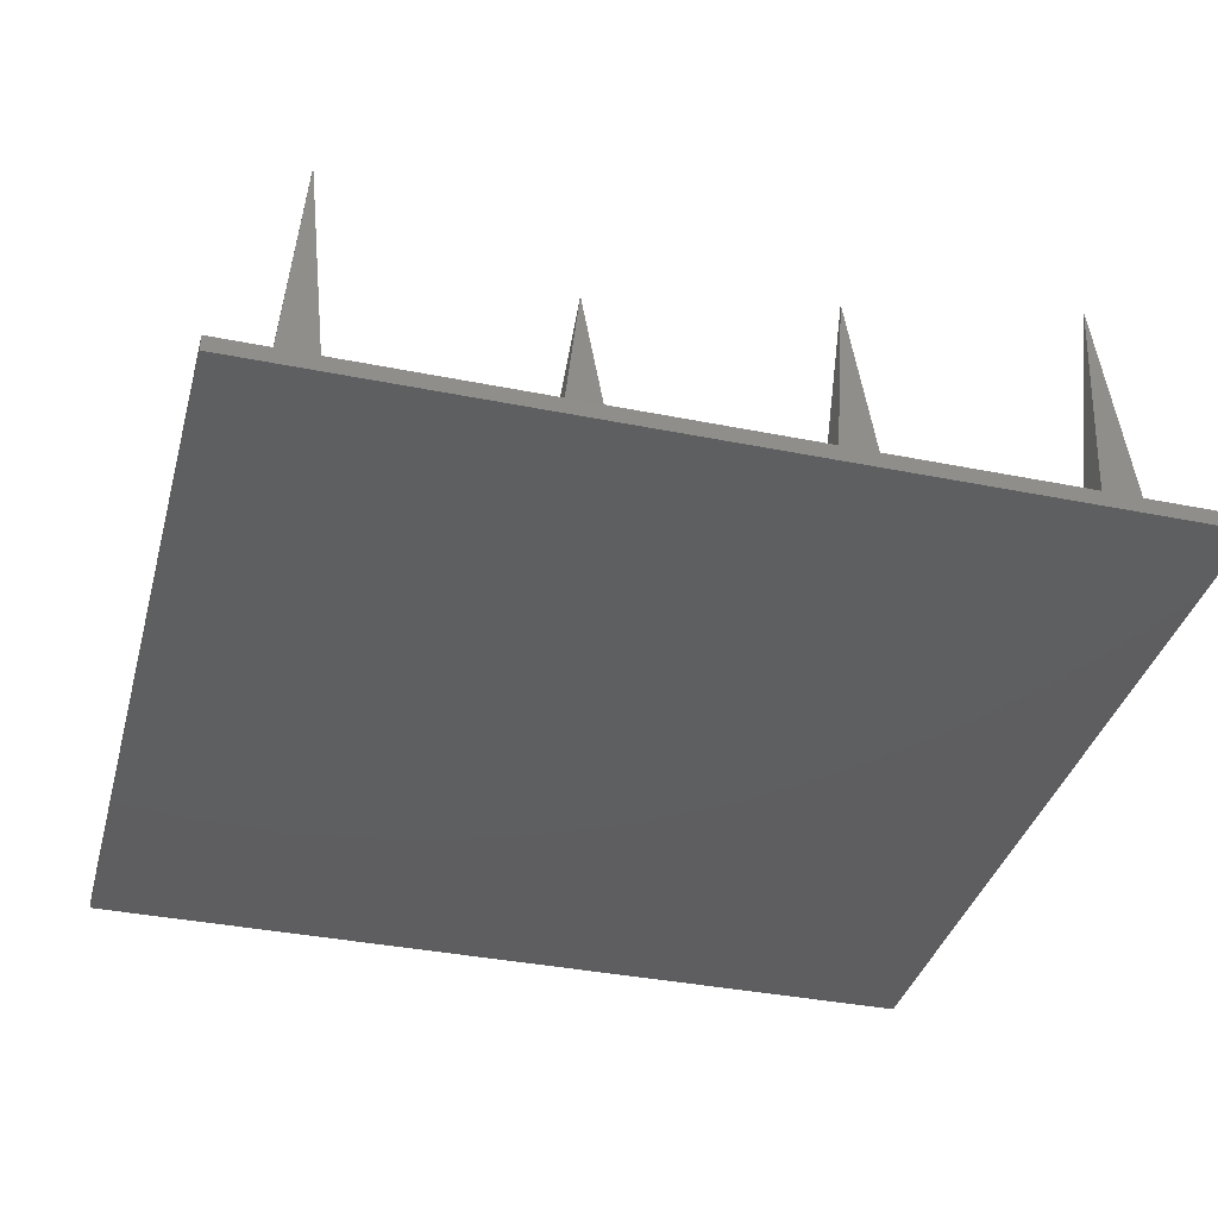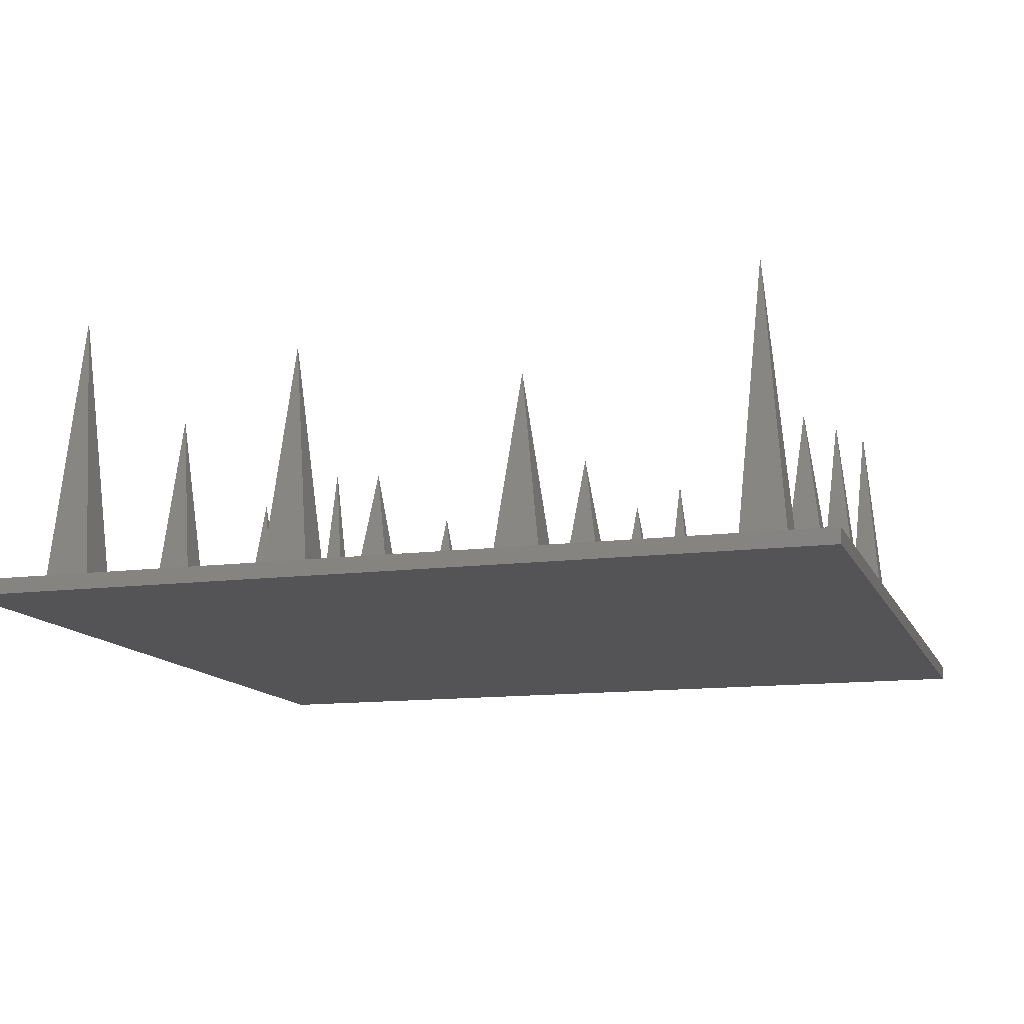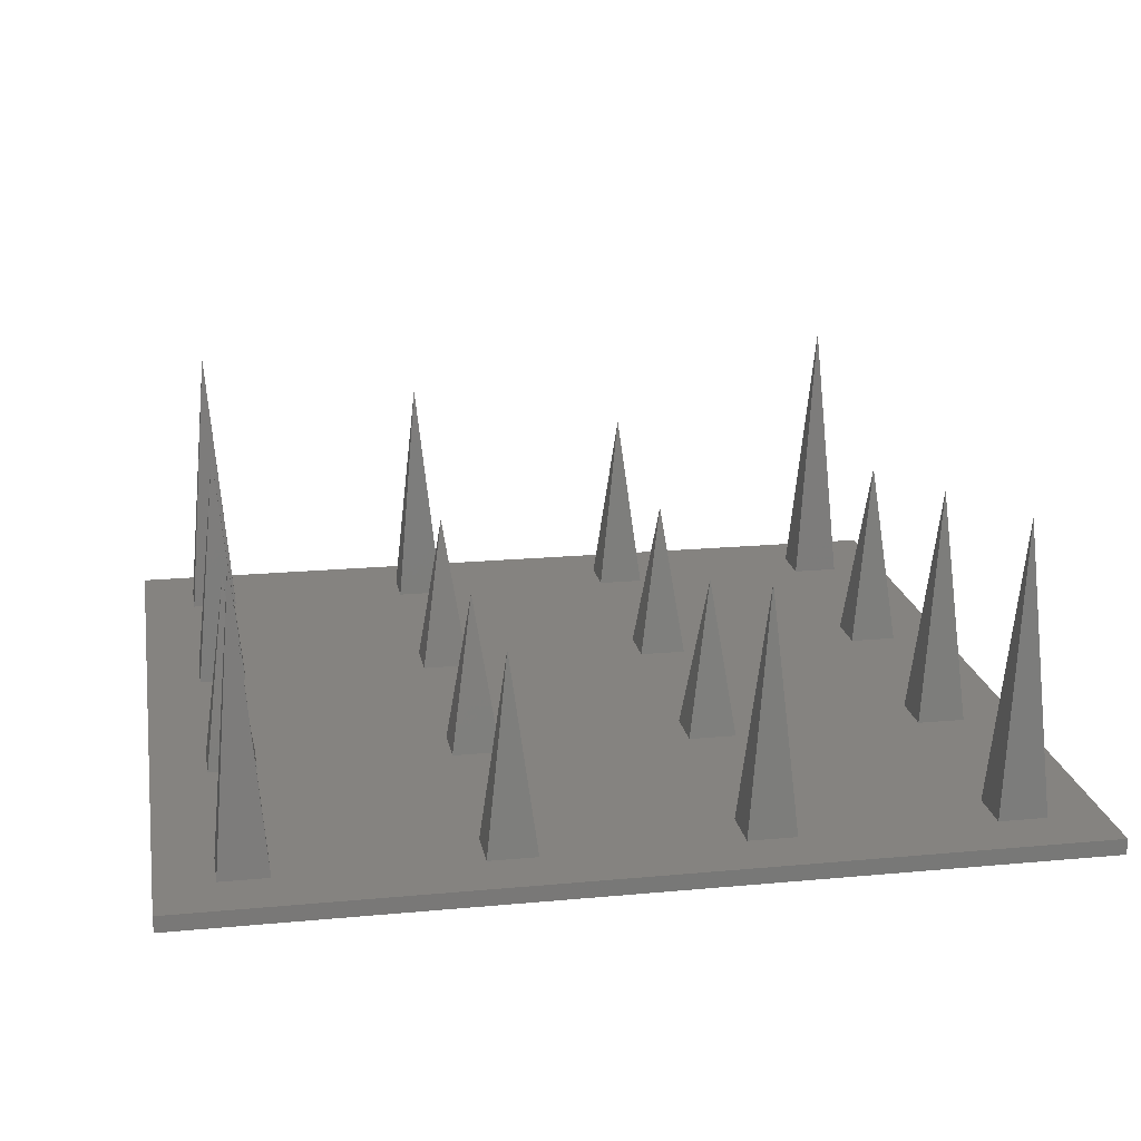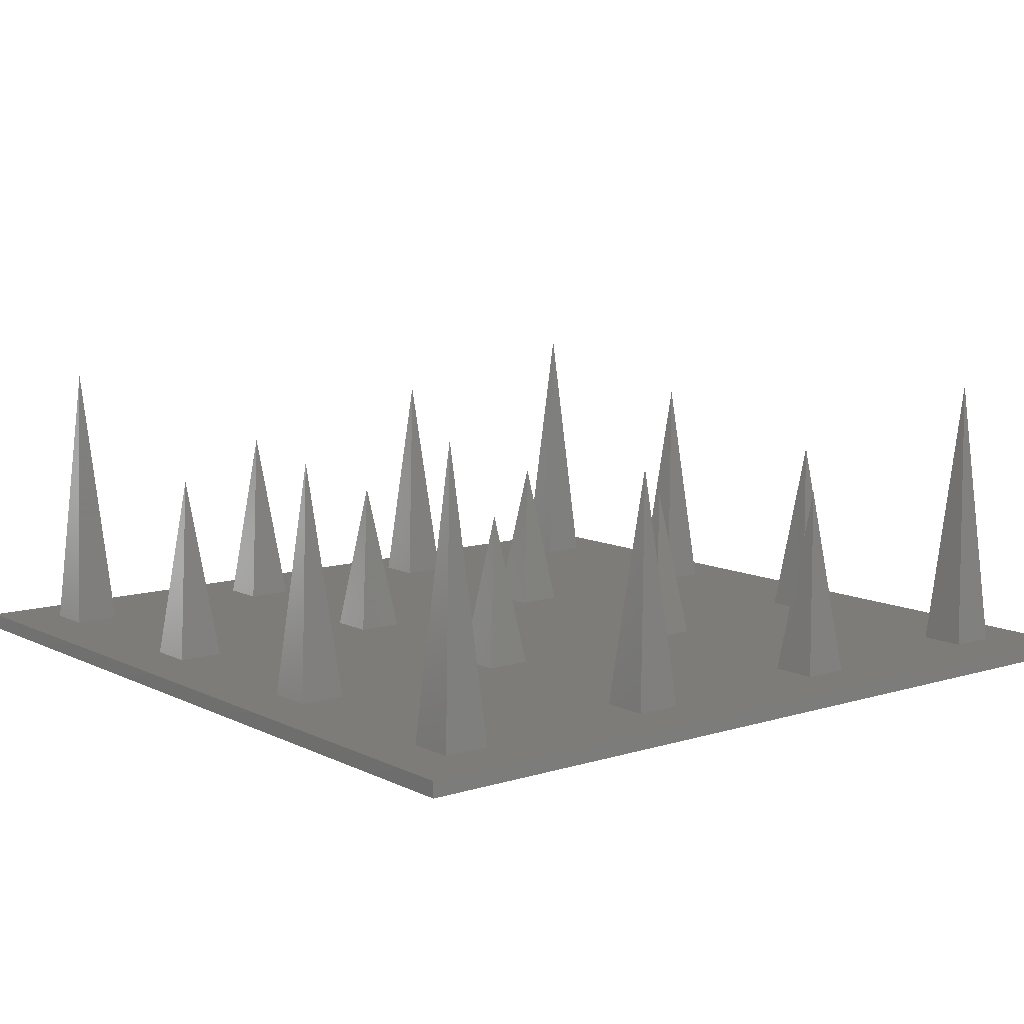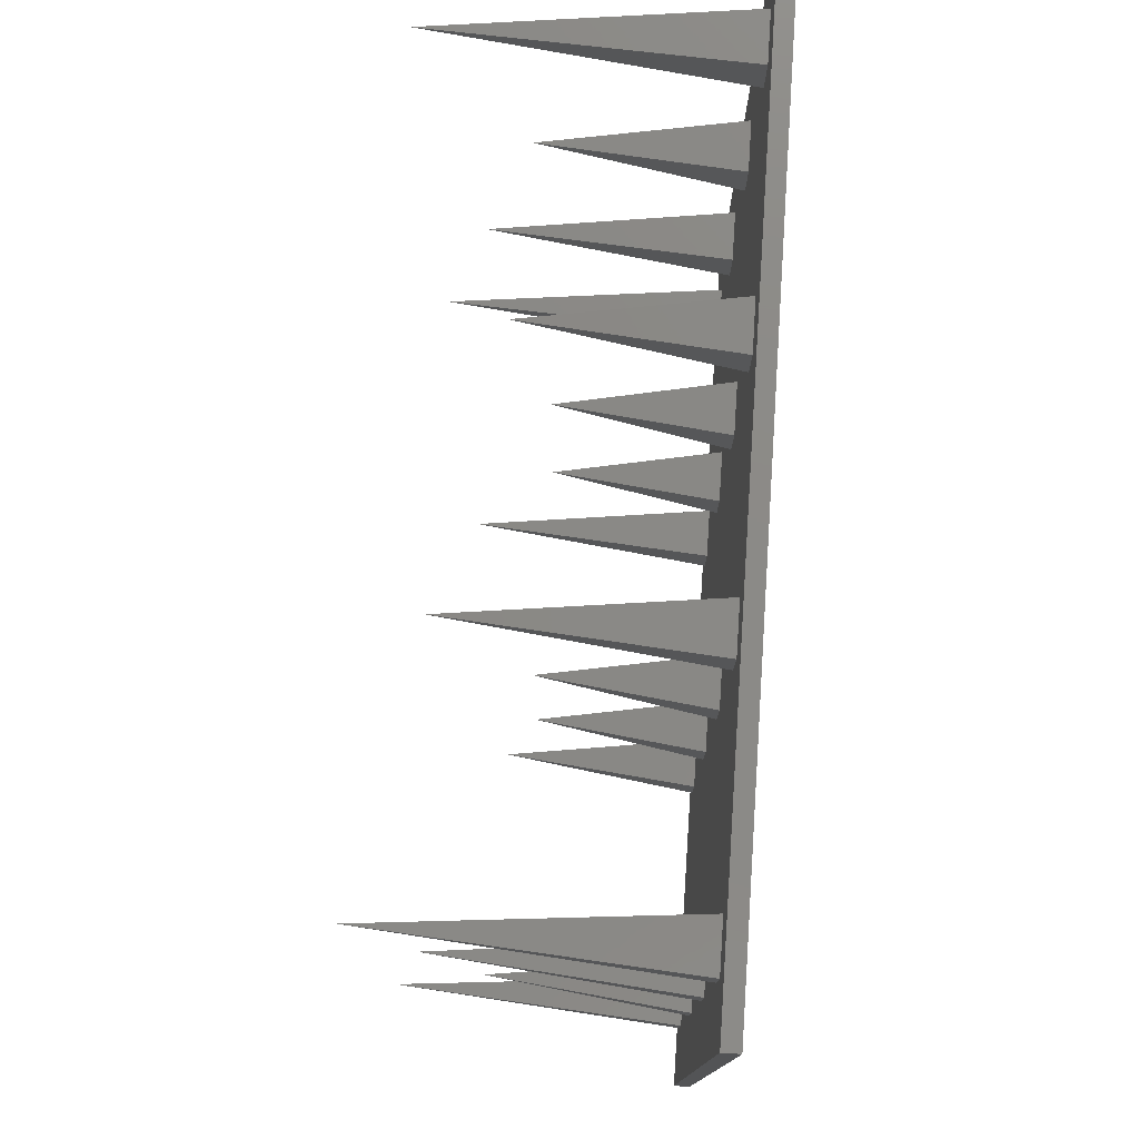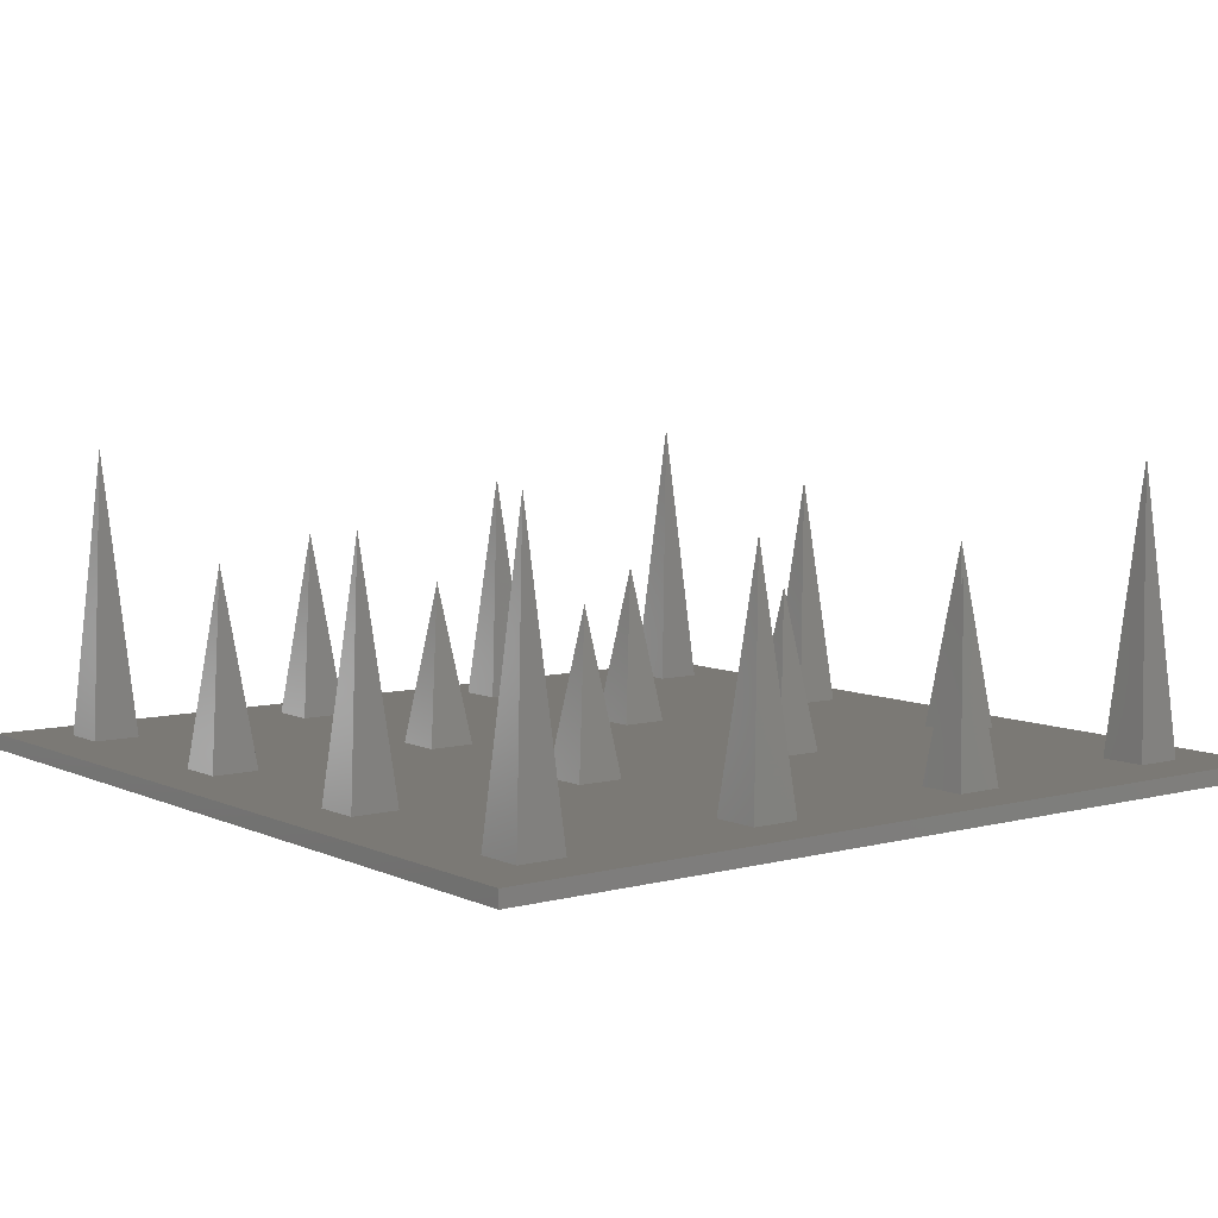
<metadata>
{"format":"stl","ext":"stl","renderer":"f3d","projection":"perspective","resolution":1024,"background":"white","views":[{"elev":-36.6,"azim":-104.7,"up":"+Z"},{"elev":-12.6,"azim":16.9,"up":"+Z"},{"elev":19.1,"azim":80.0,"up":"+Z"},{"elev":9.6,"azim":141.4,"up":"+Z"},{"elev":77.8,"azim":93.7,"up":"+Y"},{"elev":6.6,"azim":142.5,"up":"+Z"}]}
</metadata>
<code>
# stl→obj: 88 verts, 172 faces
v -106.5 59.5 1
v -106.5 56.5 1
v -105 58 19
v -103.5 56.5 1
v -103.5 59.5 1
v -106.5 44.5 1
v -106.5 41.5 1
v -105 43 16
v -103.5 41.5 1
v -103.5 44.5 1
v -121.5 59.5 1
v -121.5 56.5 1
v -120 58 16
v -118.5 56.5 1
v -118.5 59.5 1
v -121.5 14.5 1
v -121.5 11.5 1
v -120 13 13
v -118.5 11.5 1
v -118.5 14.5 1
v -106.5 29.5 1
v -106.5 26.5 1
v -105 28 13
v -103.5 26.5 1
v -103.5 29.5 1
v -136.5 44.5 1
v -136.5 41.5 1
v -135 43 11
v -133.5 41.5 1
v -133.5 44.5 1
v -121.5 44.5 1
v -121.5 41.5 1
v -120 43 11
v -118.5 41.5 1
v -118.5 44.5 1
v -151.5 59.5 1
v -151.5 56.5 1
v -150 58 19
v -148.5 56.5 1
v -148.5 59.5 1
v -151.5 29.5 1
v -151.5 26.5 1
v -150 28 16
v -148.5 26.5 1
v -148.5 29.5 1
v -136.5 29.5 1
v -136.5 26.5 1
v -135 28 11
v -133.5 26.5 1
v -133.5 29.5 1
v -121.5 29.5 1
v -121.5 26.5 1
v -120 28 11
v -118.5 26.5 1
v -118.5 29.5 1
v -151.5 44.5 1
v -151.5 41.5 1
v -150 43 13
v -148.5 41.5 1
v -148.5 44.5 1
v -136.5 59.5 1
v -136.5 56.5 1
v -135 58 13
v -133.5 56.5 1
v -133.5 59.5 1
v -106.5 14.5 1
v -106.5 11.5 1
v -105 13 19
v -103.5 11.5 1
v -103.5 14.5 1
v -136.5 14.5 1
v -136.5 11.5 1
v -135 13 16
v -133.5 11.5 1
v -133.5 14.5 1
v -151.5 14.5 1
v -151.5 11.5 1
v -150 13 19
v -148.5 11.5 1
v -148.5 14.5 1
v -100 63 1
v -155 63 1
v -155 8 1
v -100 8 1
v -100 8 -2.776e-16
v -155 8 -2.776e-16
v -100 63 -2.776e-16
v -155 63 -2.776e-16
f 1 2 3
f 2 4 3
f 4 5 3
f 5 1 3
f 6 7 8
f 7 9 8
f 9 10 8
f 10 6 8
f 11 12 13
f 12 14 13
f 14 15 13
f 15 11 13
f 16 17 18
f 17 19 18
f 19 20 18
f 20 16 18
f 21 22 23
f 22 24 23
f 24 25 23
f 25 21 23
f 26 27 28
f 27 29 28
f 29 30 28
f 30 26 28
f 31 32 33
f 32 34 33
f 34 35 33
f 35 31 33
f 36 37 38
f 37 39 38
f 39 40 38
f 40 36 38
f 41 42 43
f 42 44 43
f 44 45 43
f 45 41 43
f 46 47 48
f 47 49 48
f 49 50 48
f 50 46 48
f 51 52 53
f 52 54 53
f 54 55 53
f 55 51 53
f 56 57 58
f 57 59 58
f 59 60 58
f 60 56 58
f 61 62 63
f 62 64 63
f 64 65 63
f 65 61 63
f 66 67 68
f 67 69 68
f 69 70 68
f 70 66 68
f 71 72 73
f 72 74 73
f 74 75 73
f 75 71 73
f 76 77 78
f 77 79 78
f 79 80 78
f 80 76 78
f 1 15 2
f 1 81 15
f 1 5 81
f 81 5 4
f 10 4 2
f 6 2 14
f 35 14 12
f 31 12 64
f 30 64 62
f 26 62 39
f 60 39 37
f 56 37 82
f 57 82 83
f 41 83 42
f 41 57 83
f 41 45 57
f 57 45 59
f 59 45 46
f 27 46 50
f 29 50 51
f 32 51 55
f 34 55 21
f 7 21 25
f 9 25 84
f 81 9 84
f 81 10 9
f 81 4 10
f 6 35 7
f 6 14 35
f 6 10 2
f 9 7 25
f 64 12 65
f 65 12 11
f 81 11 15
f 81 65 11
f 81 82 65
f 65 82 61
f 61 82 40
f 62 40 39
f 62 61 40
f 15 14 2
f 16 75 17
f 16 49 75
f 16 52 49
f 16 20 52
f 52 20 54
f 54 20 66
f 22 66 70
f 24 70 84
f 25 24 84
f 66 20 67
f 67 20 19
f 84 19 17
f 74 17 75
f 74 84 17
f 74 83 84
f 74 72 83
f 83 72 79
f 77 83 79
f 77 76 83
f 83 76 42
f 42 76 80
f 44 80 71
f 47 71 75
f 49 47 75
f 67 19 84
f 69 84 70
f 69 67 84
f 21 55 22
f 22 55 54
f 66 22 54
f 34 21 7
f 35 34 7
f 24 22 70
f 26 60 27
f 26 39 60
f 26 30 62
f 29 32 30
f 29 51 32
f 29 27 50
f 32 31 30
f 30 31 64
f 31 35 12
f 34 32 55
f 37 36 82
f 82 36 40
f 46 45 47
f 47 45 44
f 71 47 44
f 44 42 80
f 59 46 27
f 60 59 27
f 51 50 52
f 52 50 49
f 57 56 82
f 56 60 37
f 79 72 80
f 80 72 71
f 85 86 87
f 87 86 88
f 86 85 83
f 83 85 84
f 88 86 82
f 82 86 83
f 87 88 81
f 81 88 82
f 85 87 84
f 84 87 81

</code>
